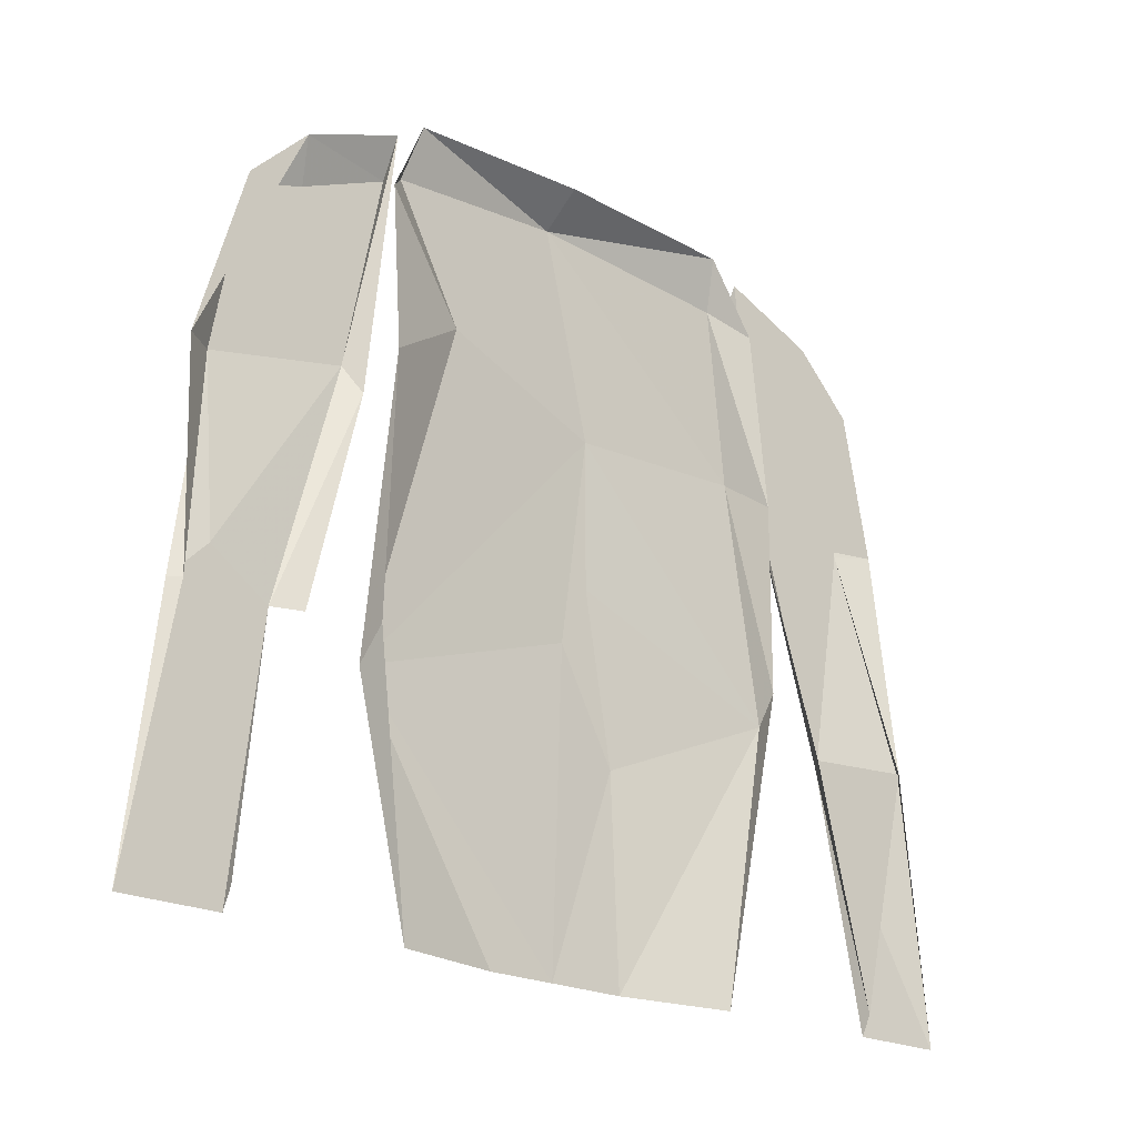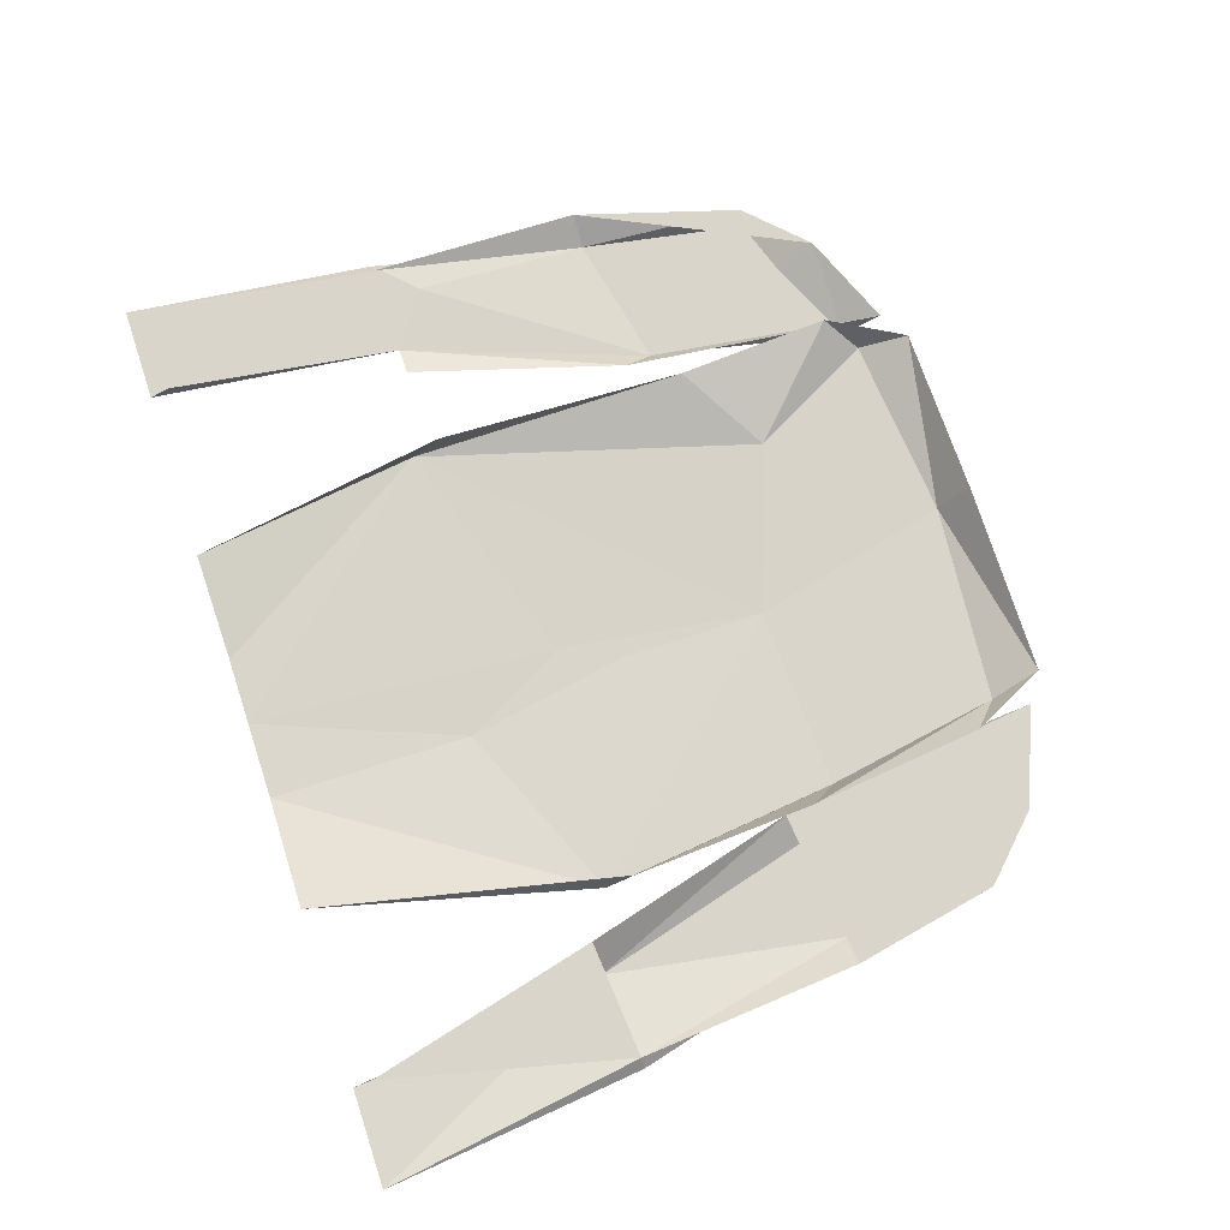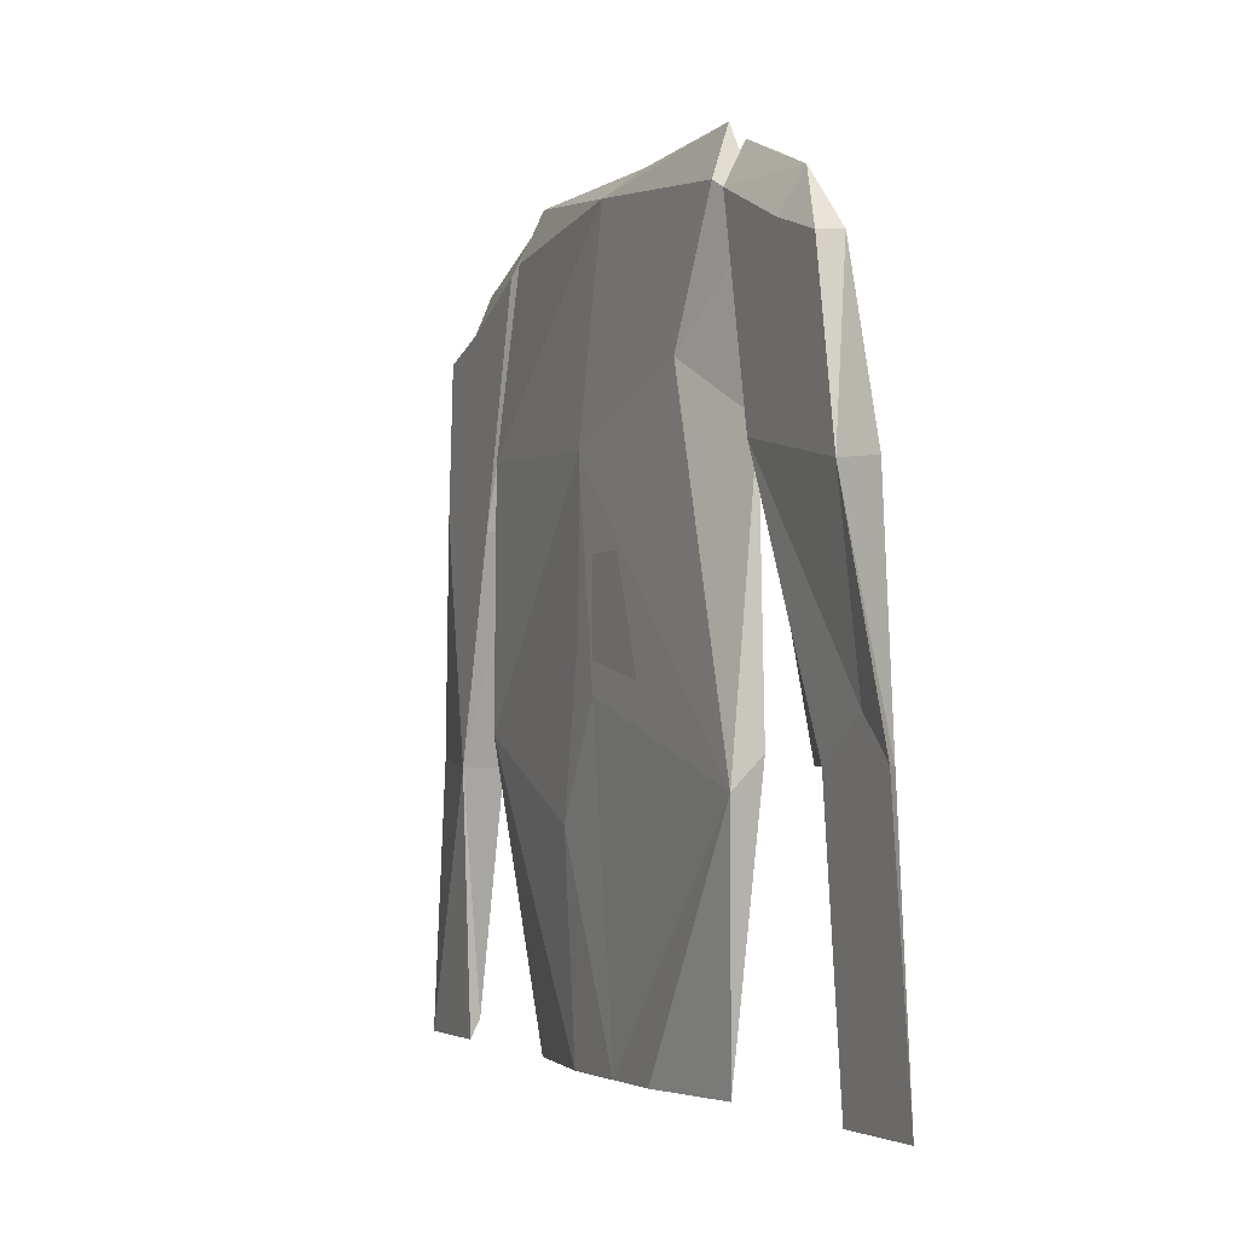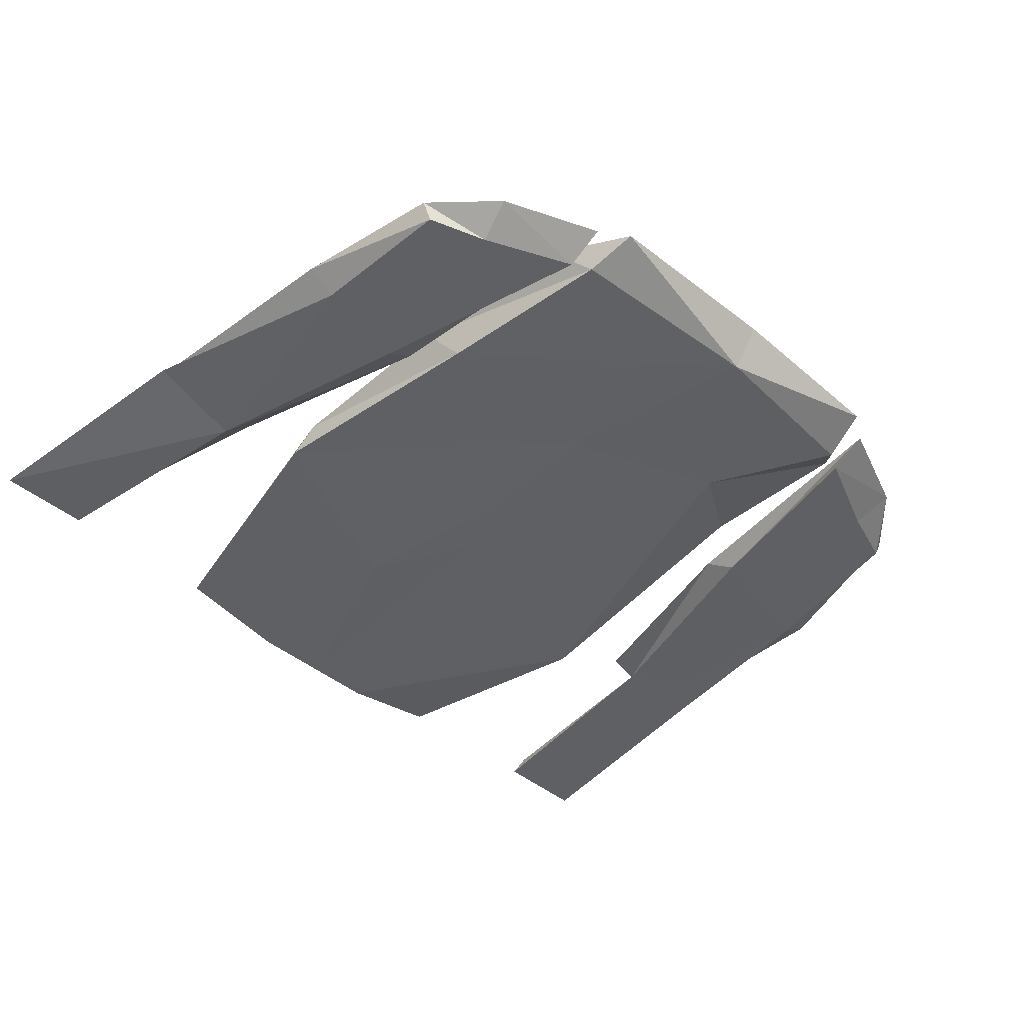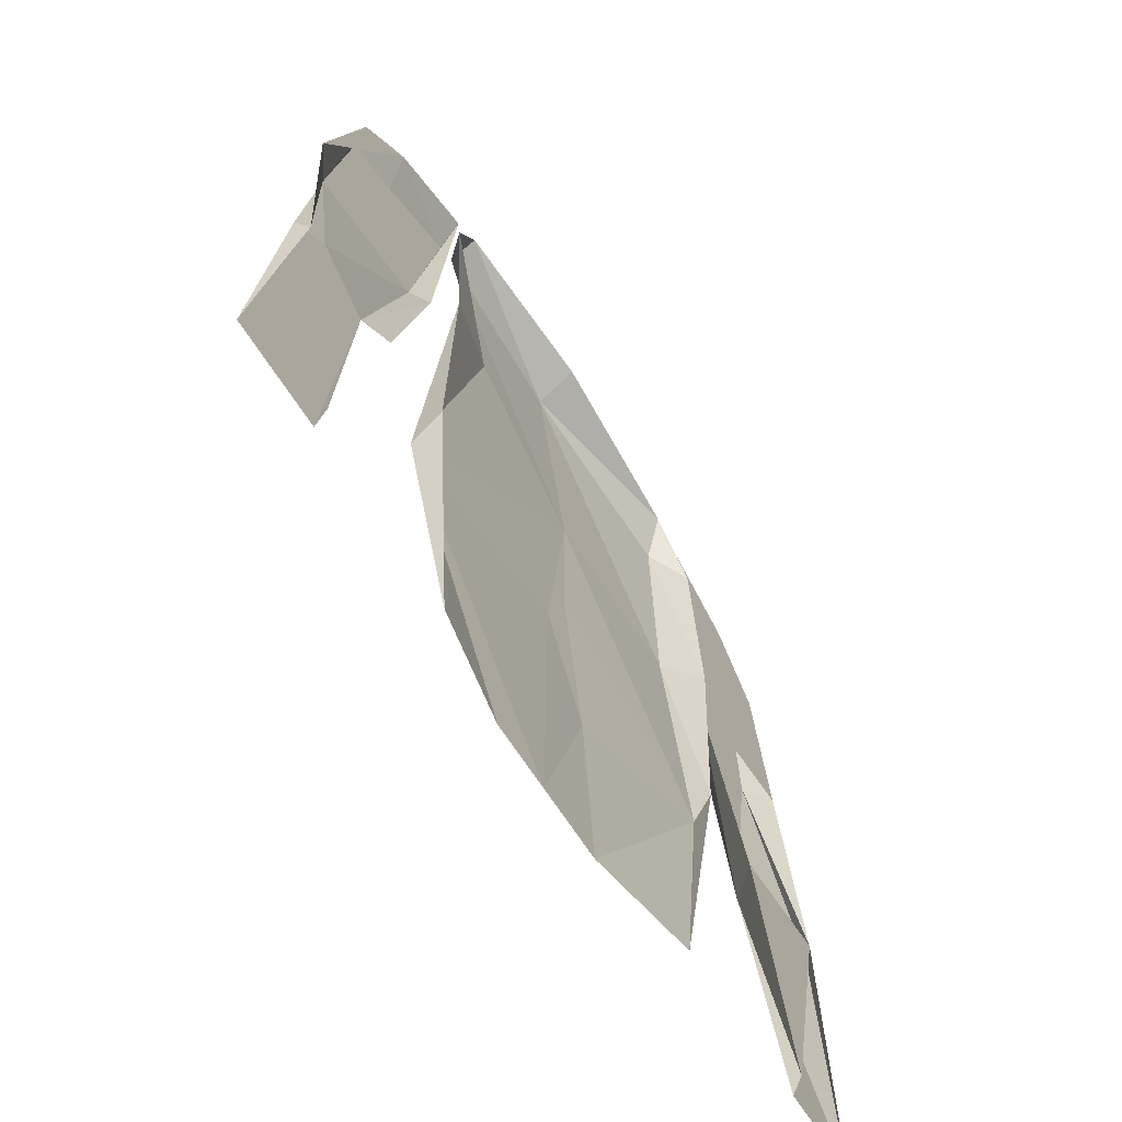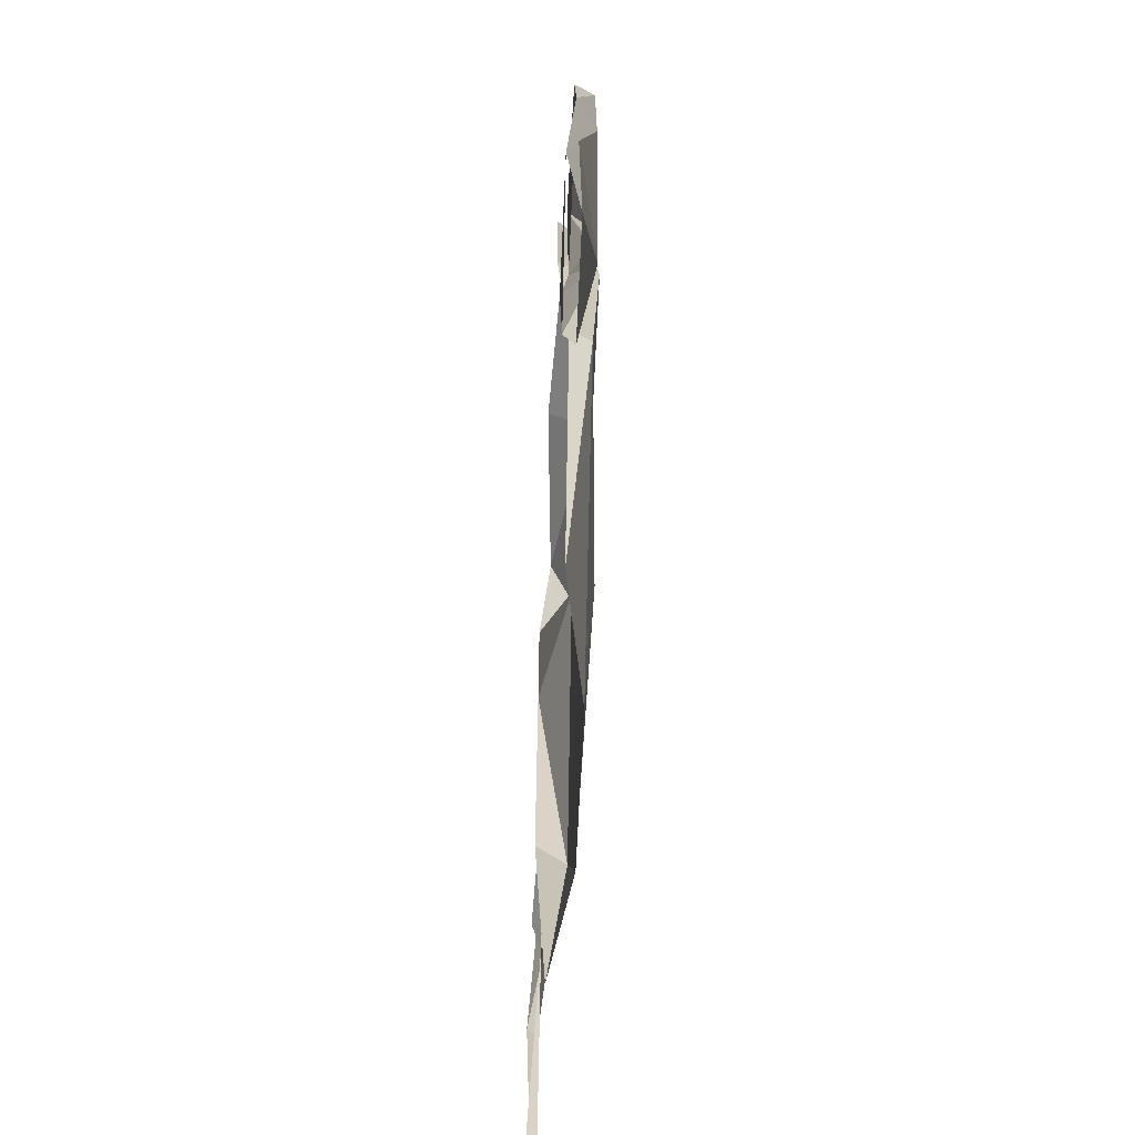
<metadata>
{"format":"obj","ext":"obj","renderer":"f3d","projection":"perspective","resolution":1024,"background":"white","views":[{"elev":-21.3,"azim":137.7,"up":"+Z"},{"elev":74.4,"azim":-108.2,"up":"+Y"},{"elev":-3.2,"azim":65.8,"up":"+Z"},{"elev":-44.7,"azim":-43.5,"up":"+Y"},{"elev":-61.4,"azim":121.0,"up":"+Z"},{"elev":-63.6,"azim":-92.5,"up":"+Z"}]}
</metadata>
<code>
v -0.03125 -0.03906 0.05469
v -0.07031 -0.03906 0.05469
v -0.07031 -0.03906 -0.01562
v 0 -0.03906 -0.03125
v -0.1016 -0.03906 0.2188
v -0.1875 -0.03906 0.1719
v -0.09375 -0.03906 0.125
v 0.1172 -0.03125 -0.1016
v -0.07031 -0.03906 -0.03906
v -0.05469 -0.03125 -0.2891
v 0 -0.03125 -0.2891
v 0.08594 -0.01562 -0.2891
v 0.1172 -0.007812 -0.07812
v 0.1094 -0.007812 0.125
v 0.03906 -0.03125 0.1719
v -0.09375 -0.03906 0.007812
v -0.1172 -0.03906 -0.125
v -0.1172 -0.03125 -0.2891
v -0.2656 -0.03125 -0.0625
v -0.2109 -0.01562 -0.2891
v -0.2656 -0.01562 -0.03906
v -0.2422 -0.03906 0.1328
v -0.2578 -0.007812 0.1094
v -0.2188 -0.03125 0.2734
v -0.2422 -0.007812 0.25
v -0.2109 -0.01562 0.3125
v -0.05469 -0.03906 0.2891
v -0.05469 -0.007812 0.3125
v 0.08594 -0.01562 0.3125
v 0.09375 -0.03125 0.2734
v 0.1172 -0.007812 0.25
v -0.3984 -0.007812 -0.07812
v -0.3047 -0.007812 -0.08594
v -0.3516 -0.007812 -0.2734
v -0.3281 -0.03125 -0.08594
v -0.3516 -0.01562 -0.2891
v -0.4297 -0.01562 -0.2891
v -0.4062 -0.01562 -0.07812
v -0.3594 -0.03125 0.1016
v -0.3828 -0.01562 0.1016
v -0.3516 -0.03125 0.2188
v -0.3594 -0.01562 0.2188
v -0.3125 -0.01562 0.2656
v -0.2344 -0.01562 0.2969
v -0.2578 -0.01562 0.08594
v -0.2812 -0.03125 0.08594
v -0.2344 -0.03125 0.2656
v -0.3047 -0.03125 0.2344
v 0.2031 -0.01562 -0.08594
v 0.2266 -0.01562 -0.2891
v 0.3047 -0.01562 -0.2891
v 0.2812 -0.01562 -0.08594
v 0.25 -0.01562 -0.05469
v 0.1406 -0.03125 0.1094
v 0.1328 -0.01562 0.08594
v 0.1797 -0.007812 -0.08594
v 0.2734 -0.007812 -0.08594
v 0.25 -0.03125 0.08594
v 0.1797 -0.03125 0.2344
v 0.1094 -0.03125 0.2656
v 0.1094 -0.01562 0.2969
v 0.2266 -0.007812 -0.2734
v 0.2734 -0.01562 0.08594
v 0.2344 -0.01562 0.2188
v 0.2266 -0.03125 0.2188
v 0.1875 -0.01562 0.2656
f 1 2 3
f 1 3 4
f 5 6 7
f 49 52 53
f 8 9 10
f 8 10 11
f 8 11 12
f 8 12 13
f 8 13 14
f 8 14 15
f 8 15 7
f 9 16 17
f 9 17 10
f 10 17 18
f 18 17 19
f 18 19 20
f 20 19 21
f 21 19 22
f 21 22 23
f 23 22 24
f 23 24 25
f 25 24 26
f 26 24 27
f 26 27 28
f 28 27 29
f 7 27 22
f 7 22 19
f 7 19 16
f 16 19 17
f 27 24 22
f 34 33 35
f 34 35 36
f 36 35 37
f 37 38 32
f 32 38 39
f 32 39 40
f 40 39 41
f 40 41 42
f 40 42 43
f 40 43 44
f 40 44 45
f 45 44 46
f 45 46 35
f 45 35 33
f 35 46 39
f 35 39 38
f 47 44 43
f 47 43 48
f 47 48 46
f 47 46 44
f 46 48 39
f 39 48 41
f 41 48 42
f 42 48 43
f 49 50 51
f 49 55 56
f 51 57 52
f 52 57 58
f 52 58 53
f 53 58 54
f 49 62 50
f 57 63 58
f 58 63 64
f 58 64 65
f 8 7 9
f 9 7 16
f 32 33 34
f 37 35 38
f 49 51 52
f 49 53 54
f 29 27 30
f 29 30 31
f 31 30 15
f 31 15 14
f 7 15 30
f 7 30 27
f 49 54 55
f 54 58 59
f 54 59 60
f 54 60 61
f 54 61 55
f 58 65 59
f 59 65 66
f 59 66 60
f 60 66 61
f 66 65 64
f 66 64 63

</code>
